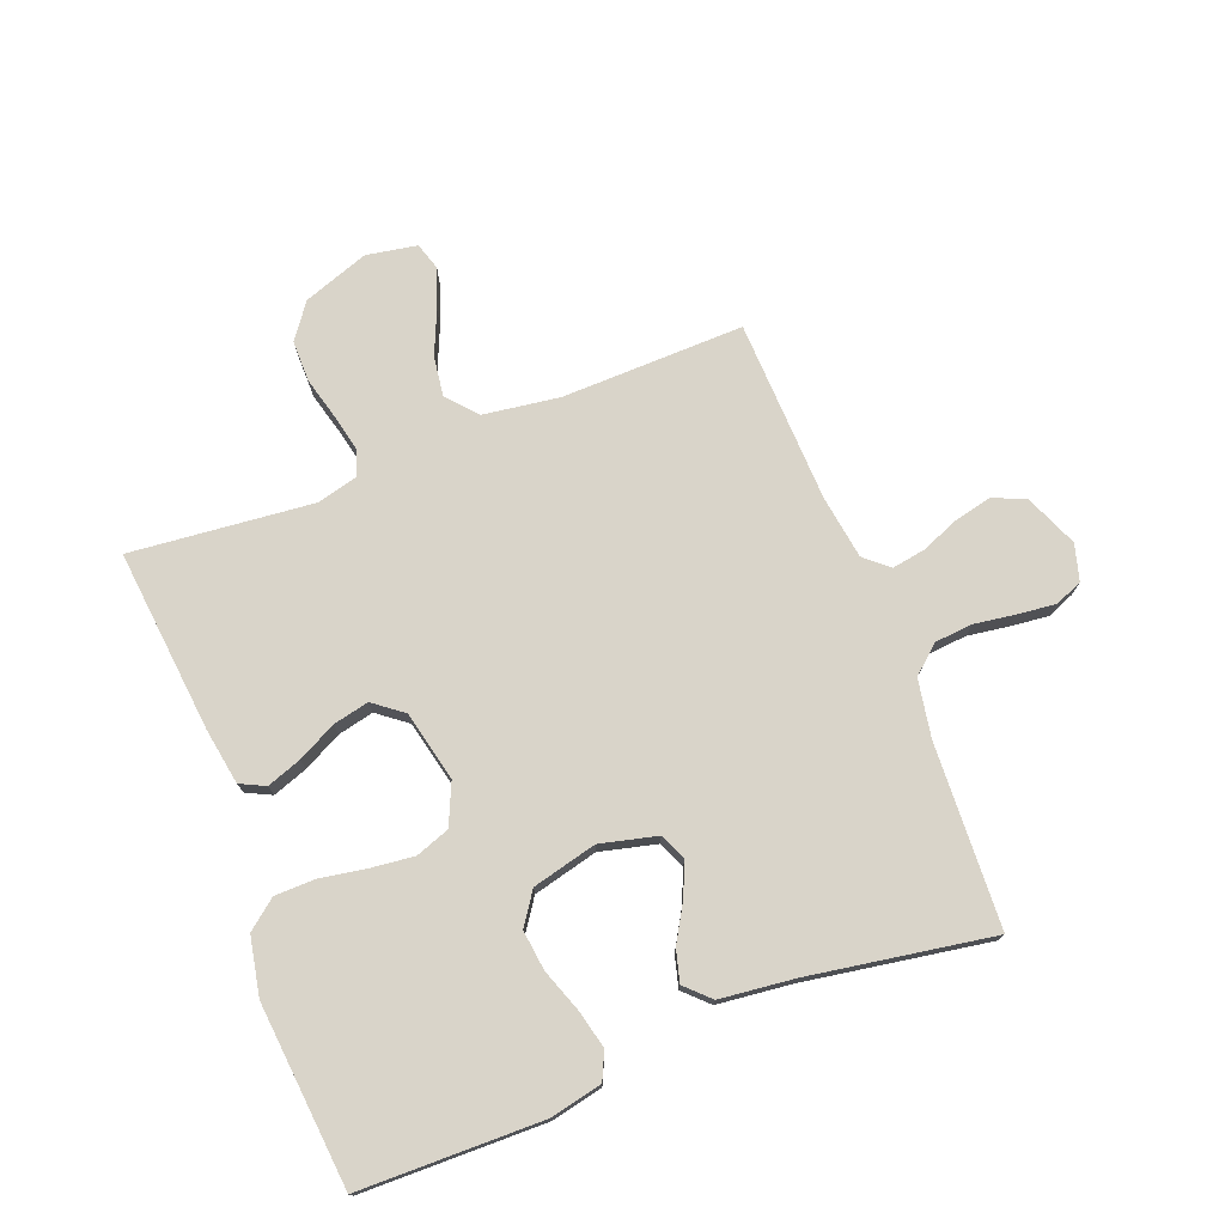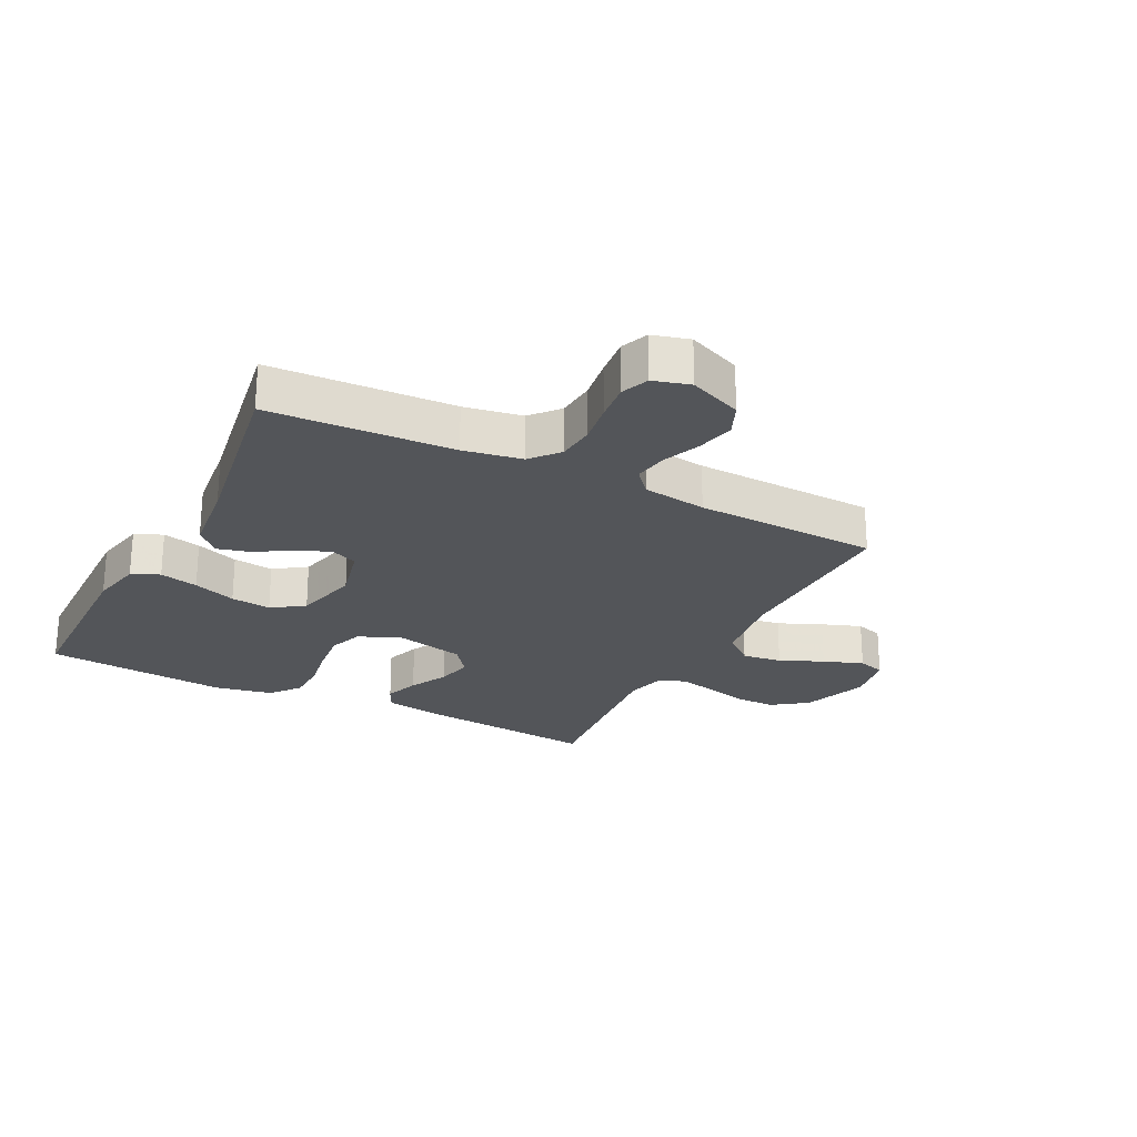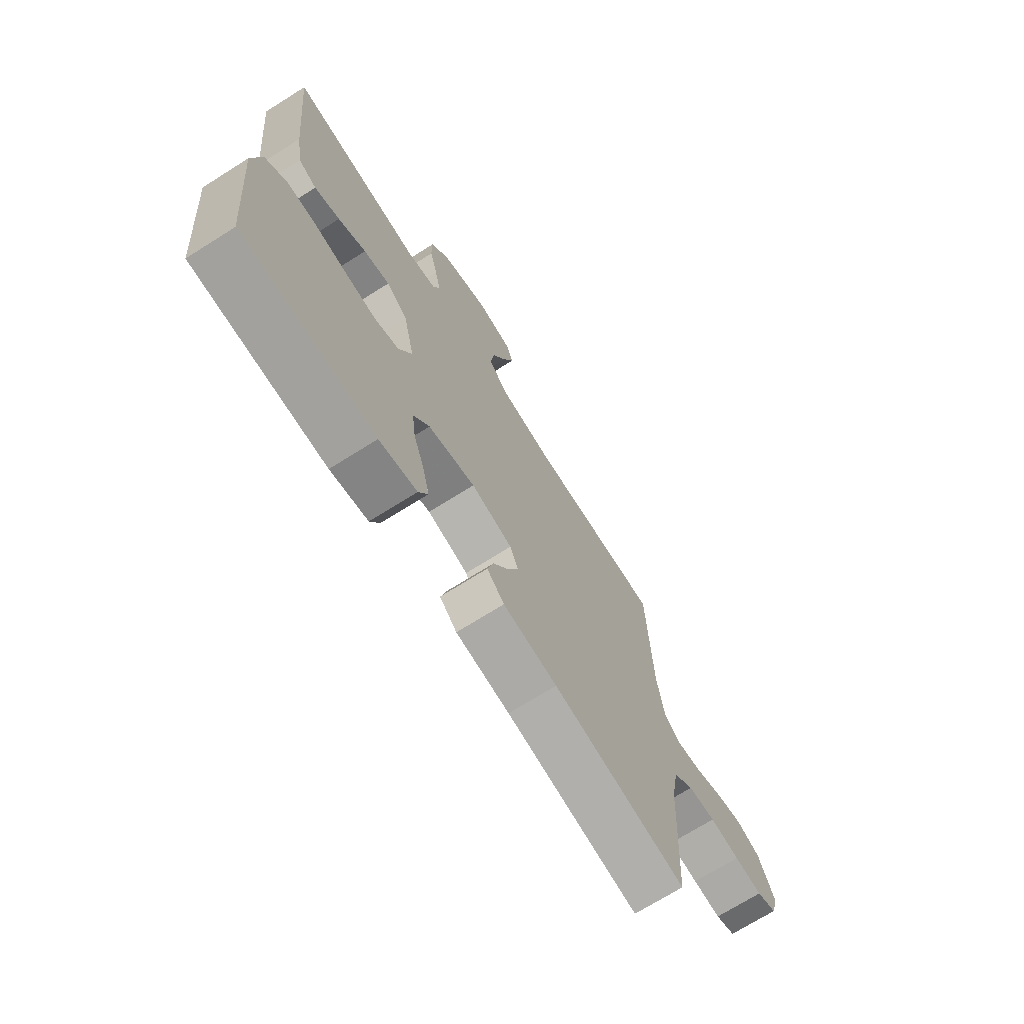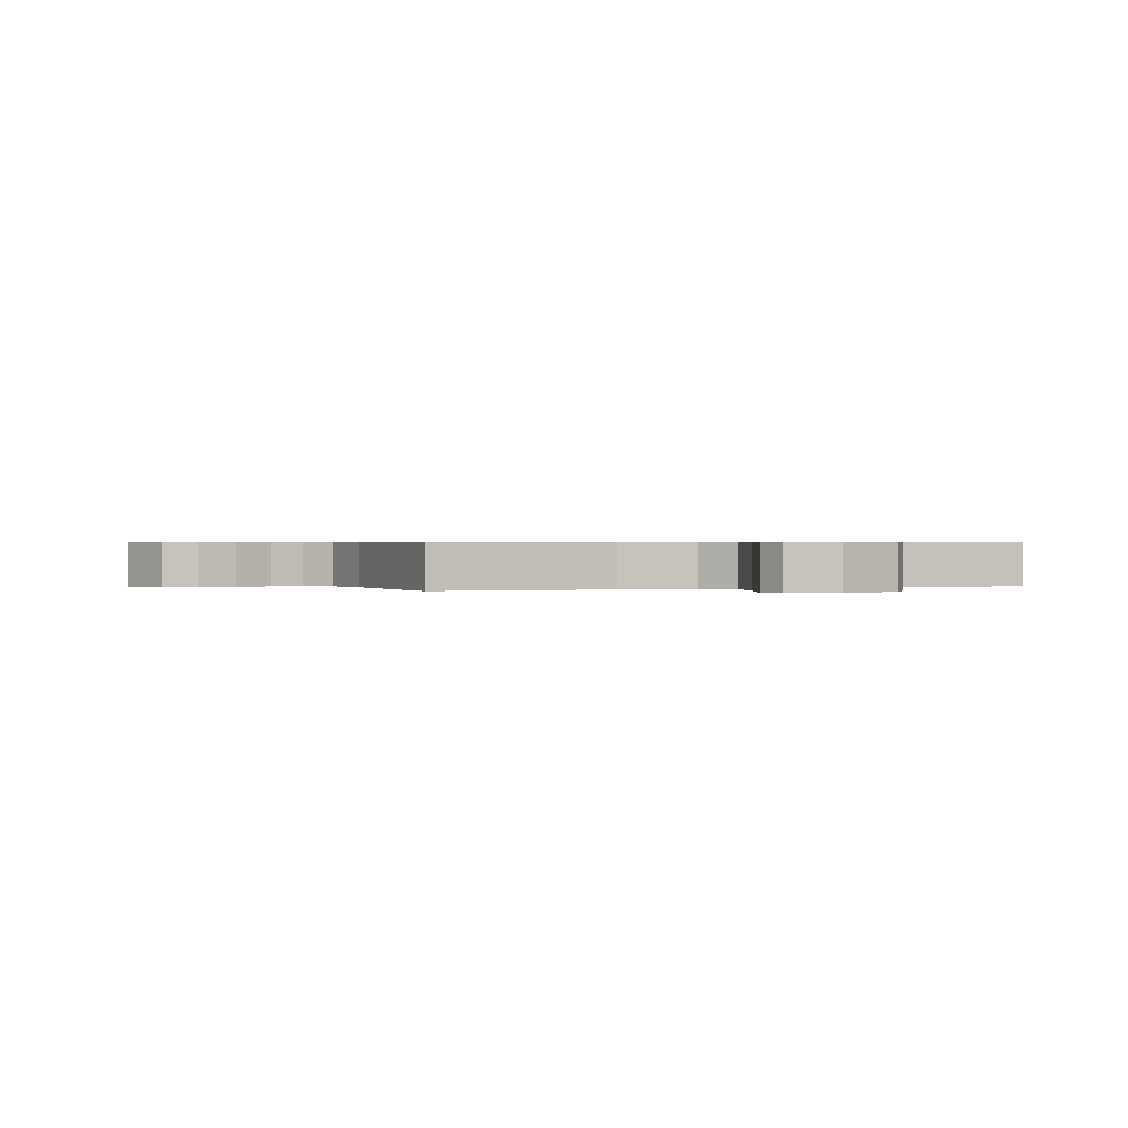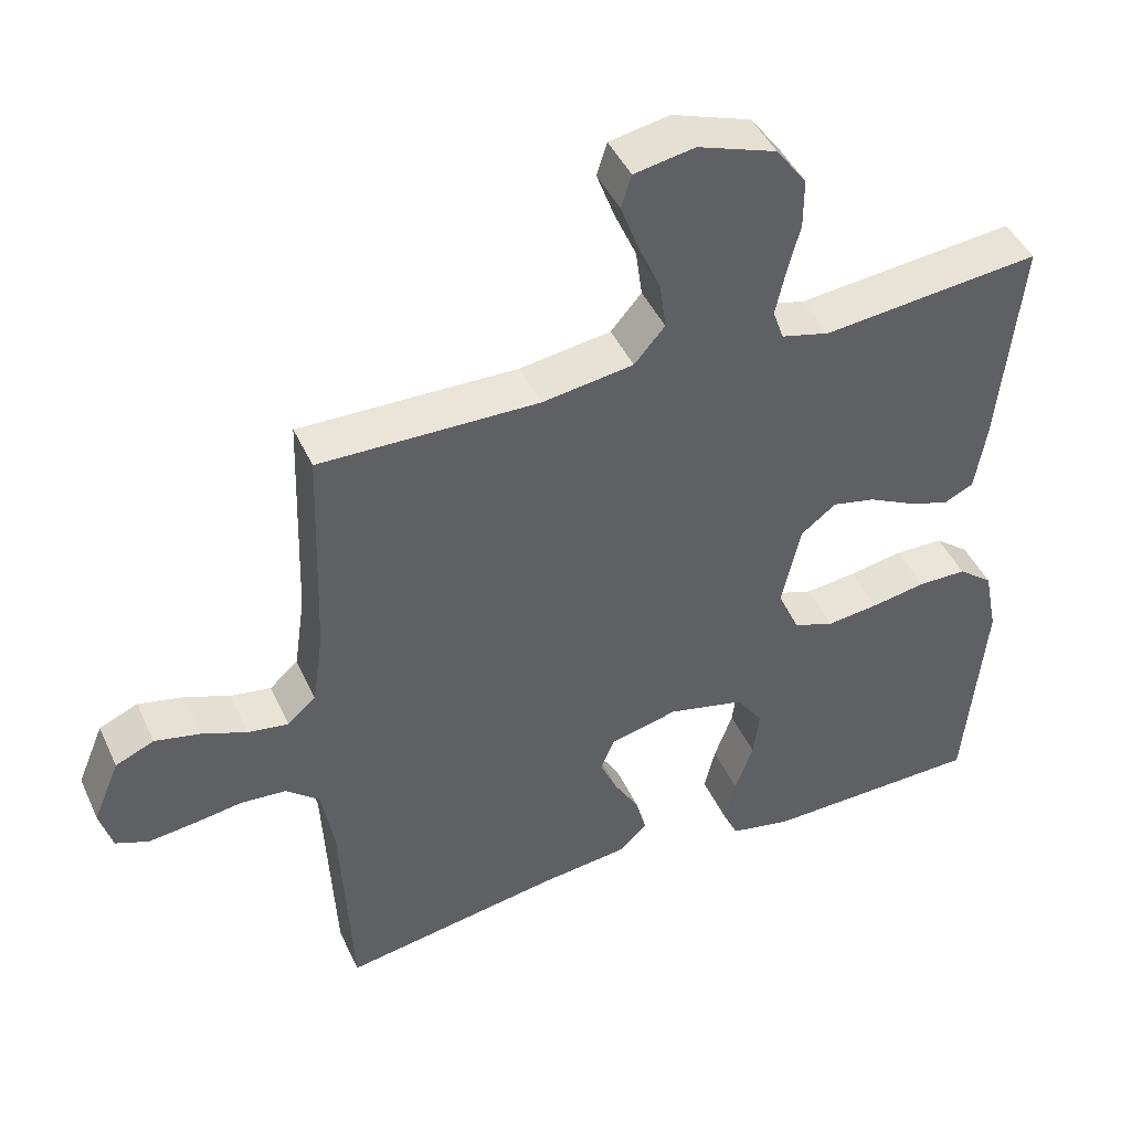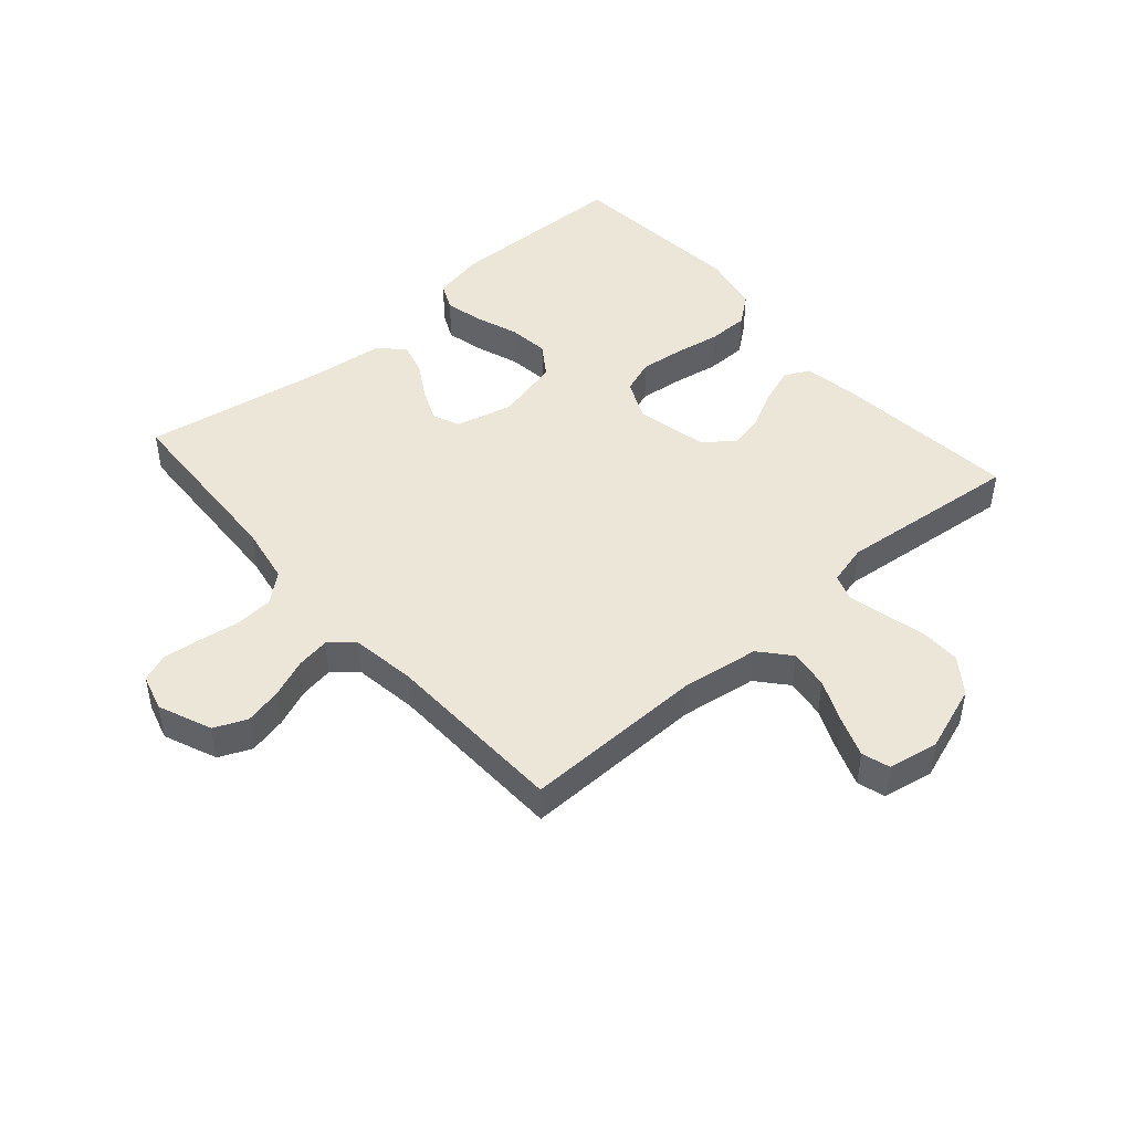
<metadata>
{"format":"obj","ext":"obj","renderer":"f3d","projection":"perspective","resolution":1024,"background":"white","views":[{"elev":74.9,"azim":158.7,"up":"+Y"},{"elev":-24.2,"azim":-117.1,"up":"+Y"},{"elev":-71.2,"azim":122.2,"up":"+Z"},{"elev":0.5,"azim":-21.4,"up":"+Y"},{"elev":44.9,"azim":-23.7,"up":"+Z"},{"elev":46.4,"azim":-41.1,"up":"+Y"}]}
</metadata>
<code>
v 0.5 0.07 0.5
v 0.47 0.07 0.2
v 0.455 0.07 0.108
v 0.414 0.07 0.088
v 0.357 0.07 0.108
v 0.294 0.07 0.14
v 0.235 0.07 0.153
v 0.187 0.07 0.116
v 0.161 0.07 0
v 0.191 0.07 -0.067
v 0.247 0.07 -0.087
v 0.318 0.07 -0.079
v 0.393 0.07 -0.066
v 0.46 0.07 -0.067
v 0.508 0.07 -0.105
v 0.527 0.07 -0.2
v 0.5 0.07 -0.5
v 0.2 0.07 -0.505
v 0.115 0.07 -0.487
v 0.094 0.07 -0.442
v 0.109 0.07 -0.379
v 0.134 0.07 -0.309
v 0.142 0.07 -0.243
v 0.106 0.07 -0.191
v 0 0.07 -0.165
v -0.093 0.07 -0.188
v -0.112 0.07 -0.232
v -0.088 0.07 -0.287
v -0.053 0.07 -0.346
v -0.039 0.07 -0.398
v -0.078 0.07 -0.436
v -0.2 0.07 -0.45
v -0.5 0.07 -0.5
v -0.515 0.07 -0.2
v -0.532 0.07 -0.105
v -0.578 0.07 -0.066
v -0.64 0.07 -0.061
v -0.707 0.07 -0.071
v -0.77 0.07 -0.078
v -0.815 0.07 -0.06
v -0.832 0.07 0
v -0.796 0.07 0.087
v -0.743 0.07 0.11
v -0.681 0.07 0.096
v -0.619 0.07 0.071
v -0.564 0.07 0.062
v -0.525 0.07 0.096
v -0.51 0.07 0.2
v -0.5 0.07 0.5
v -0.2 0.07 0.494
v -0.075 0.07 0.512
v -0.033 0.07 0.561
v -0.042 0.07 0.626
v -0.073 0.07 0.697
v -0.097 0.07 0.762
v -0.083 0.07 0.807
v 0 0.07 0.822
v 0.108 0.07 0.784
v 0.15 0.07 0.727
v 0.15 0.07 0.659
v 0.132 0.07 0.59
v 0.119 0.07 0.53
v 0.134 0.07 0.487
v 0.2 0.07 0.47
v 0.5 0 0.5
v 0.47 0 0.2
v 0.455 0 0.108
v 0.414 0 0.088
v 0.357 0 0.108
v 0.294 0 0.14
v 0.235 0 0.153
v 0.187 0 0.116
v 0.161 0 0
v 0.191 0 -0.067
v 0.247 0 -0.087
v 0.318 0 -0.079
v 0.393 0 -0.066
v 0.46 0 -0.067
v 0.508 0 -0.105
v 0.527 0 -0.2
v 0.5 0 -0.5
v 0.2 0 -0.505
v 0.115 0 -0.487
v 0.094 0 -0.442
v 0.109 0 -0.379
v 0.134 0 -0.309
v 0.142 0 -0.243
v 0.106 0 -0.191
v 0 0 -0.165
v -0.093 0 -0.188
v -0.112 0 -0.232
v -0.088 0 -0.287
v -0.053 0 -0.346
v -0.039 0 -0.398
v -0.078 0 -0.436
v -0.2 0 -0.45
v -0.5 0 -0.5
v -0.515 0 -0.2
v -0.532 0 -0.105
v -0.578 0 -0.066
v -0.64 0 -0.061
v -0.707 0 -0.071
v -0.77 0 -0.078
v -0.815 0 -0.06
v -0.832 0 0
v -0.796 0 0.087
v -0.743 0 0.11
v -0.681 0 0.096
v -0.619 0 0.071
v -0.564 0 0.062
v -0.525 0 0.096
v -0.51 0 0.2
v -0.5 0 0.5
v -0.2 0 0.494
v -0.075 0 0.512
v -0.033 0 0.561
v -0.042 0 0.626
v -0.073 0 0.697
v -0.097 0 0.762
v -0.083 0 0.807
v 0 0 0.822
v 0.108 0 0.784
v 0.15 0 0.727
v 0.15 0 0.659
v 0.132 0 0.59
v 0.119 0 0.53
v 0.134 0 0.487
v 0.2 0 0.47
f 59 60 61
f 58 59 61
f 57 58 61
f 56 57 61
f 55 56 61
f 54 55 61
f 53 54 61
f 52 53 61 62
f 51 52 62 63
f 48 49 50
f 51 63 64
f 50 51 64
f 48 50 64
f 47 48 64
f 43 44 45
f 42 43 45
f 41 42 45
f 40 41 45
f 39 40 45
f 38 39 45
f 37 38 45
f 36 37 45 46
f 47 64 1
f 46 47 1
f 36 46 1
f 35 36 1
f 30 31 32
f 29 30 32
f 28 29 32
f 32 33 34
f 28 32 34
f 27 28 34
f 20 21 22
f 19 20 22
f 18 19 22
f 17 18 22
f 16 17 22
f 15 16 22
f 14 15 22
f 13 14 22
f 12 13 22
f 11 12 22 23
f 10 11 23 24
f 4 5 6
f 3 4 6
f 2 3 6
f 1 2 6
f 1 6 7
f 35 1 7 8
f 26 27 34 35
f 35 8 9
f 26 35 9
f 25 26 9
f 9 10 24 25
f 125 124 123
f 125 123 122
f 125 122 121
f 125 121 120
f 125 120 119
f 125 119 118
f 125 118 117
f 126 125 117 116
f 127 126 116 115
f 114 113 112
f 128 127 115
f 128 115 114
f 128 114 112
f 128 112 111
f 109 108 107
f 109 107 106
f 109 106 105
f 109 105 104
f 109 104 103
f 109 103 102
f 109 102 101
f 110 109 101 100
f 65 128 111
f 65 111 110
f 65 110 100
f 65 100 99
f 96 95 94
f 96 94 93
f 96 93 92
f 98 97 96
f 98 96 92
f 98 92 91
f 86 85 84
f 86 84 83
f 86 83 82
f 86 82 81
f 86 81 80
f 86 80 79
f 86 79 78
f 86 78 77
f 86 77 76
f 87 86 76 75
f 88 87 75 74
f 70 69 68
f 70 68 67
f 70 67 66
f 70 66 65
f 71 70 65
f 72 71 65 99
f 99 98 91 90
f 73 72 99
f 73 99 90
f 73 90 89
f 89 88 74 73
f 1 65 66 2
f 2 66 67 3
f 3 67 68 4
f 4 68 69 5
f 5 69 70 6
f 6 70 71 7
f 7 71 72 8
f 8 72 73 9
f 9 73 74 10
f 10 74 75 11
f 11 75 76 12
f 12 76 77 13
f 13 77 78 14
f 14 78 79 15
f 15 79 80 16
f 16 80 81 17
f 17 81 82 18
f 18 82 83 19
f 19 83 84 20
f 20 84 85 21
f 21 85 86 22
f 22 86 87 23
f 23 87 88 24
f 24 88 89 25
f 25 89 90 26
f 26 90 91 27
f 27 91 92 28
f 28 92 93 29
f 29 93 94 30
f 30 94 95 31
f 31 95 96 32
f 32 96 97 33
f 33 97 98 34
f 34 98 99 35
f 35 99 100 36
f 36 100 101 37
f 37 101 102 38
f 38 102 103 39
f 39 103 104 40
f 40 104 105 41
f 41 105 106 42
f 42 106 107 43
f 43 107 108 44
f 44 108 109 45
f 45 109 110 46
f 46 110 111 47
f 47 111 112 48
f 48 112 113 49
f 49 113 114 50
f 50 114 115 51
f 51 115 116 52
f 52 116 117 53
f 53 117 118 54
f 54 118 119 55
f 55 119 120 56
f 56 120 121 57
f 57 121 122 58
f 58 122 123 59
f 59 123 124 60
f 60 124 125 61
f 61 125 126 62
f 62 126 127 63
f 63 127 128 64
f 64 128 65 1

</code>
